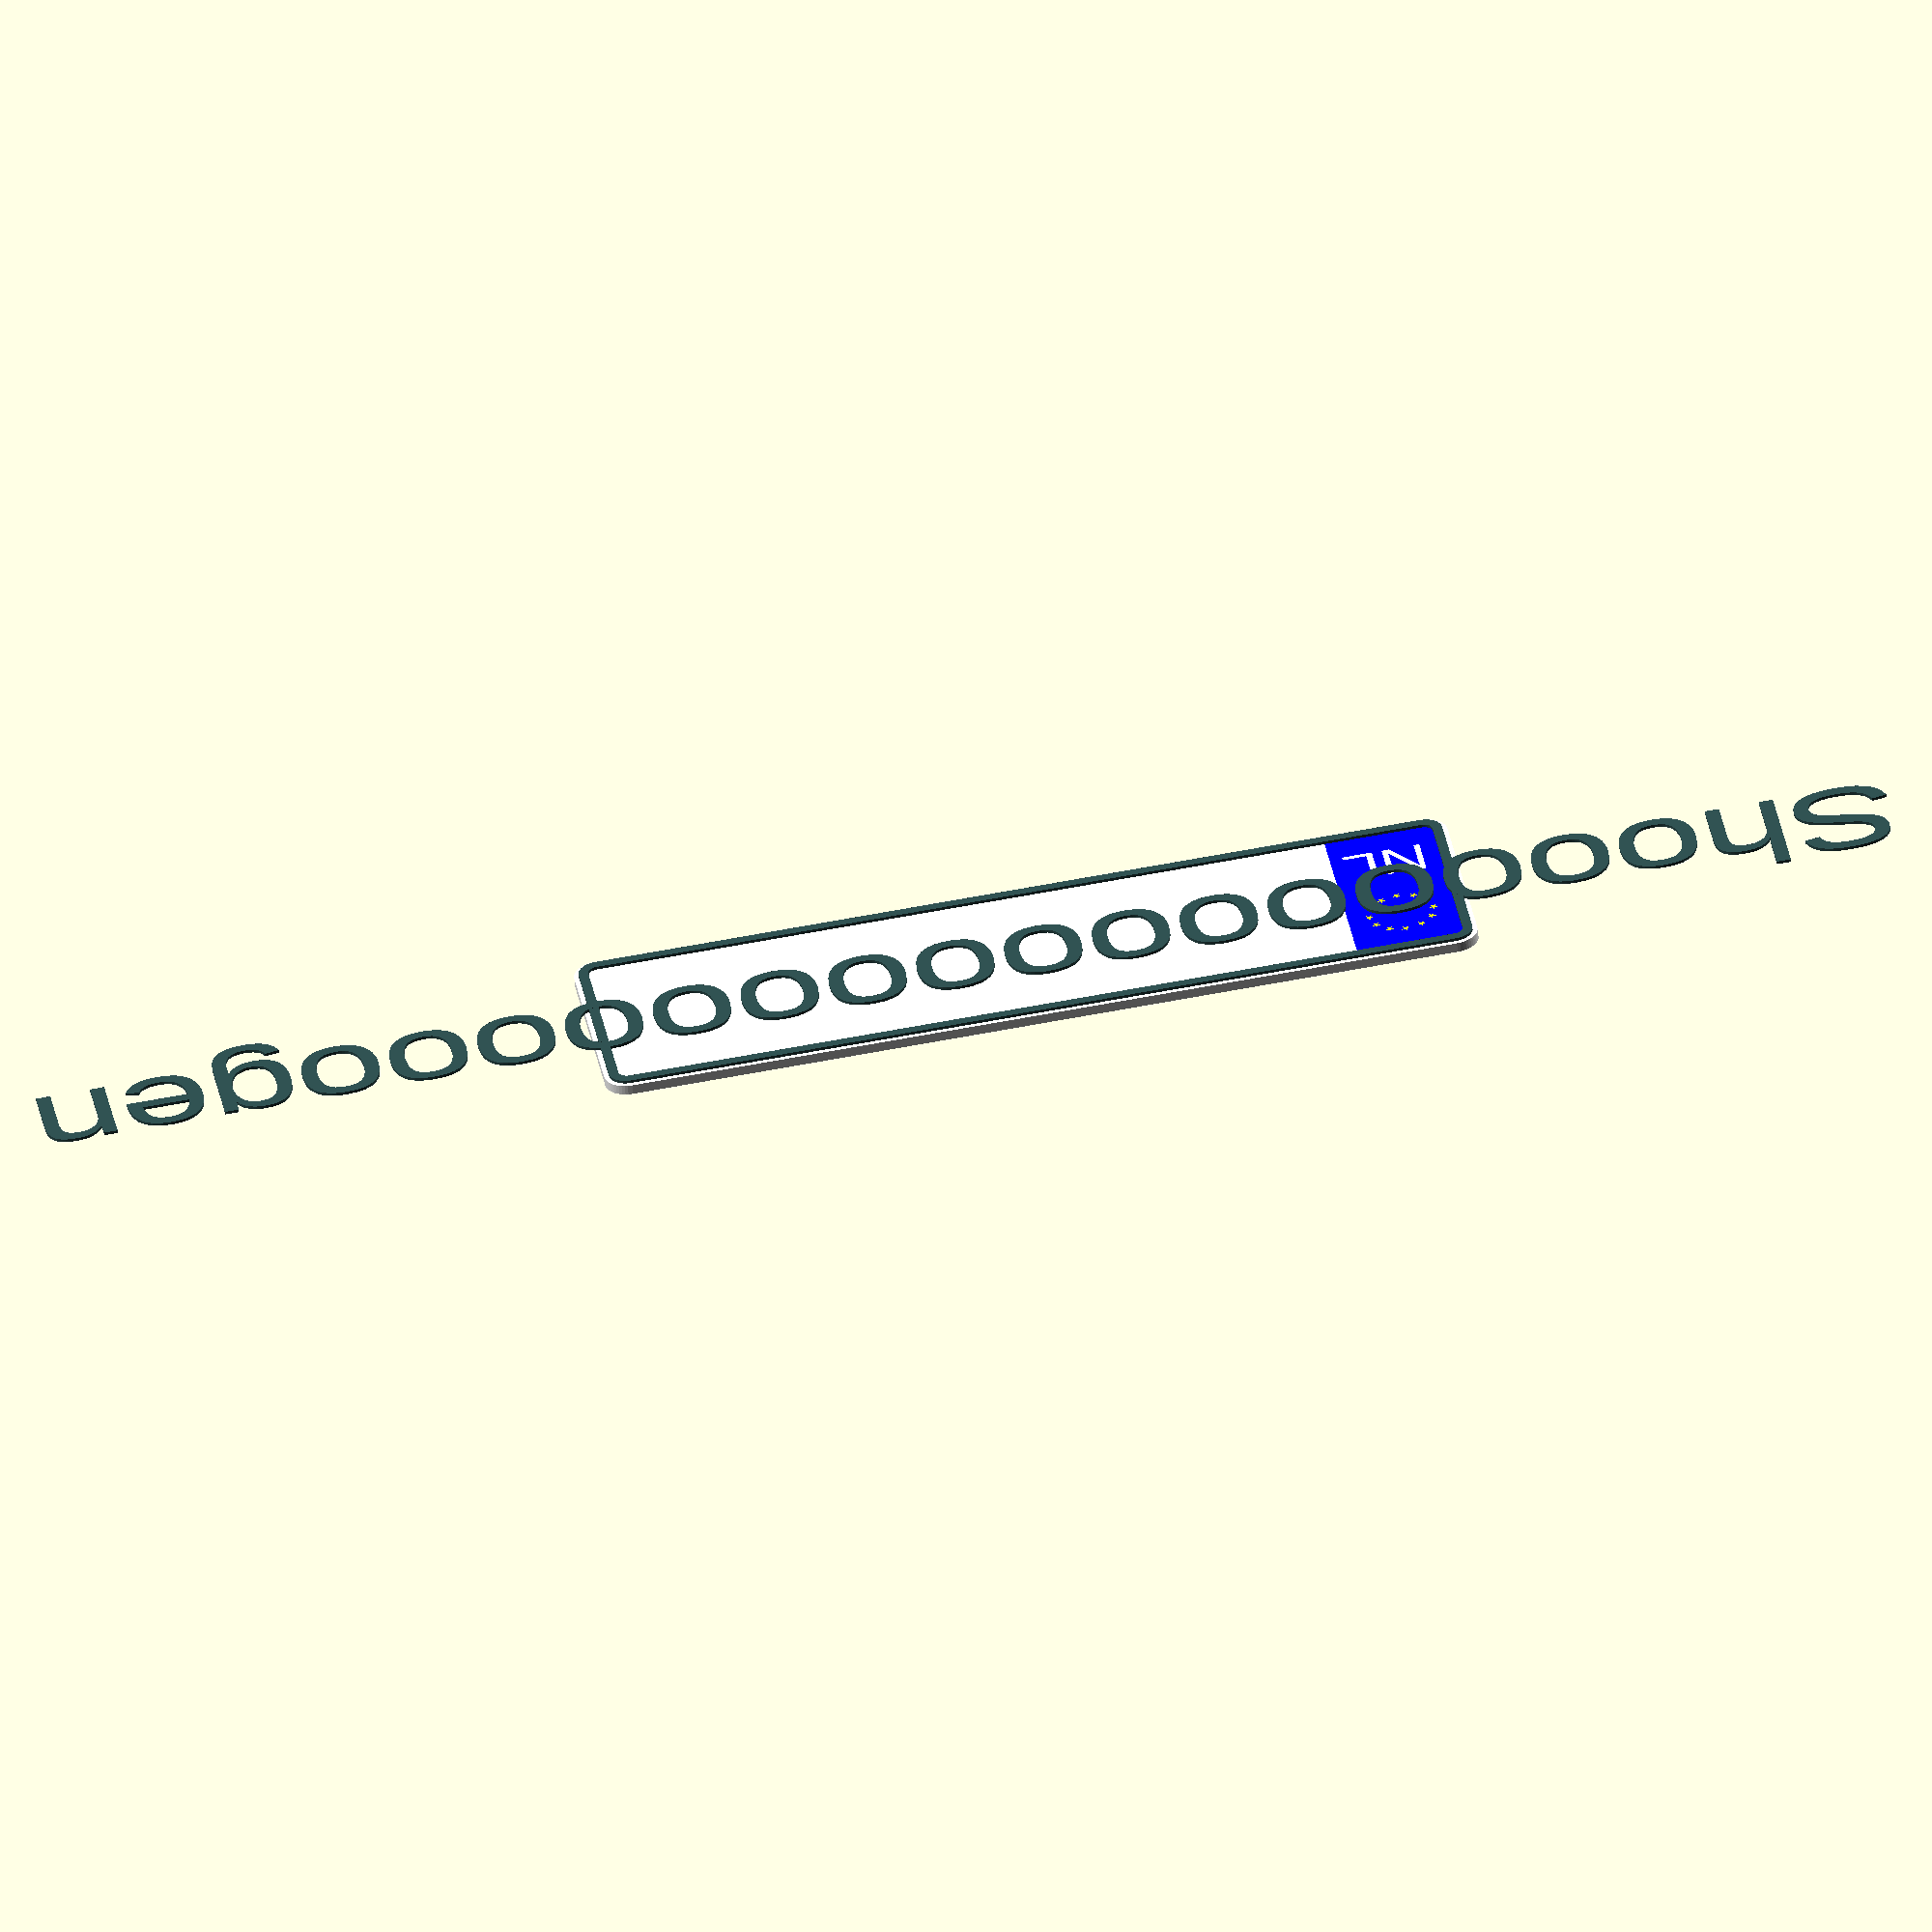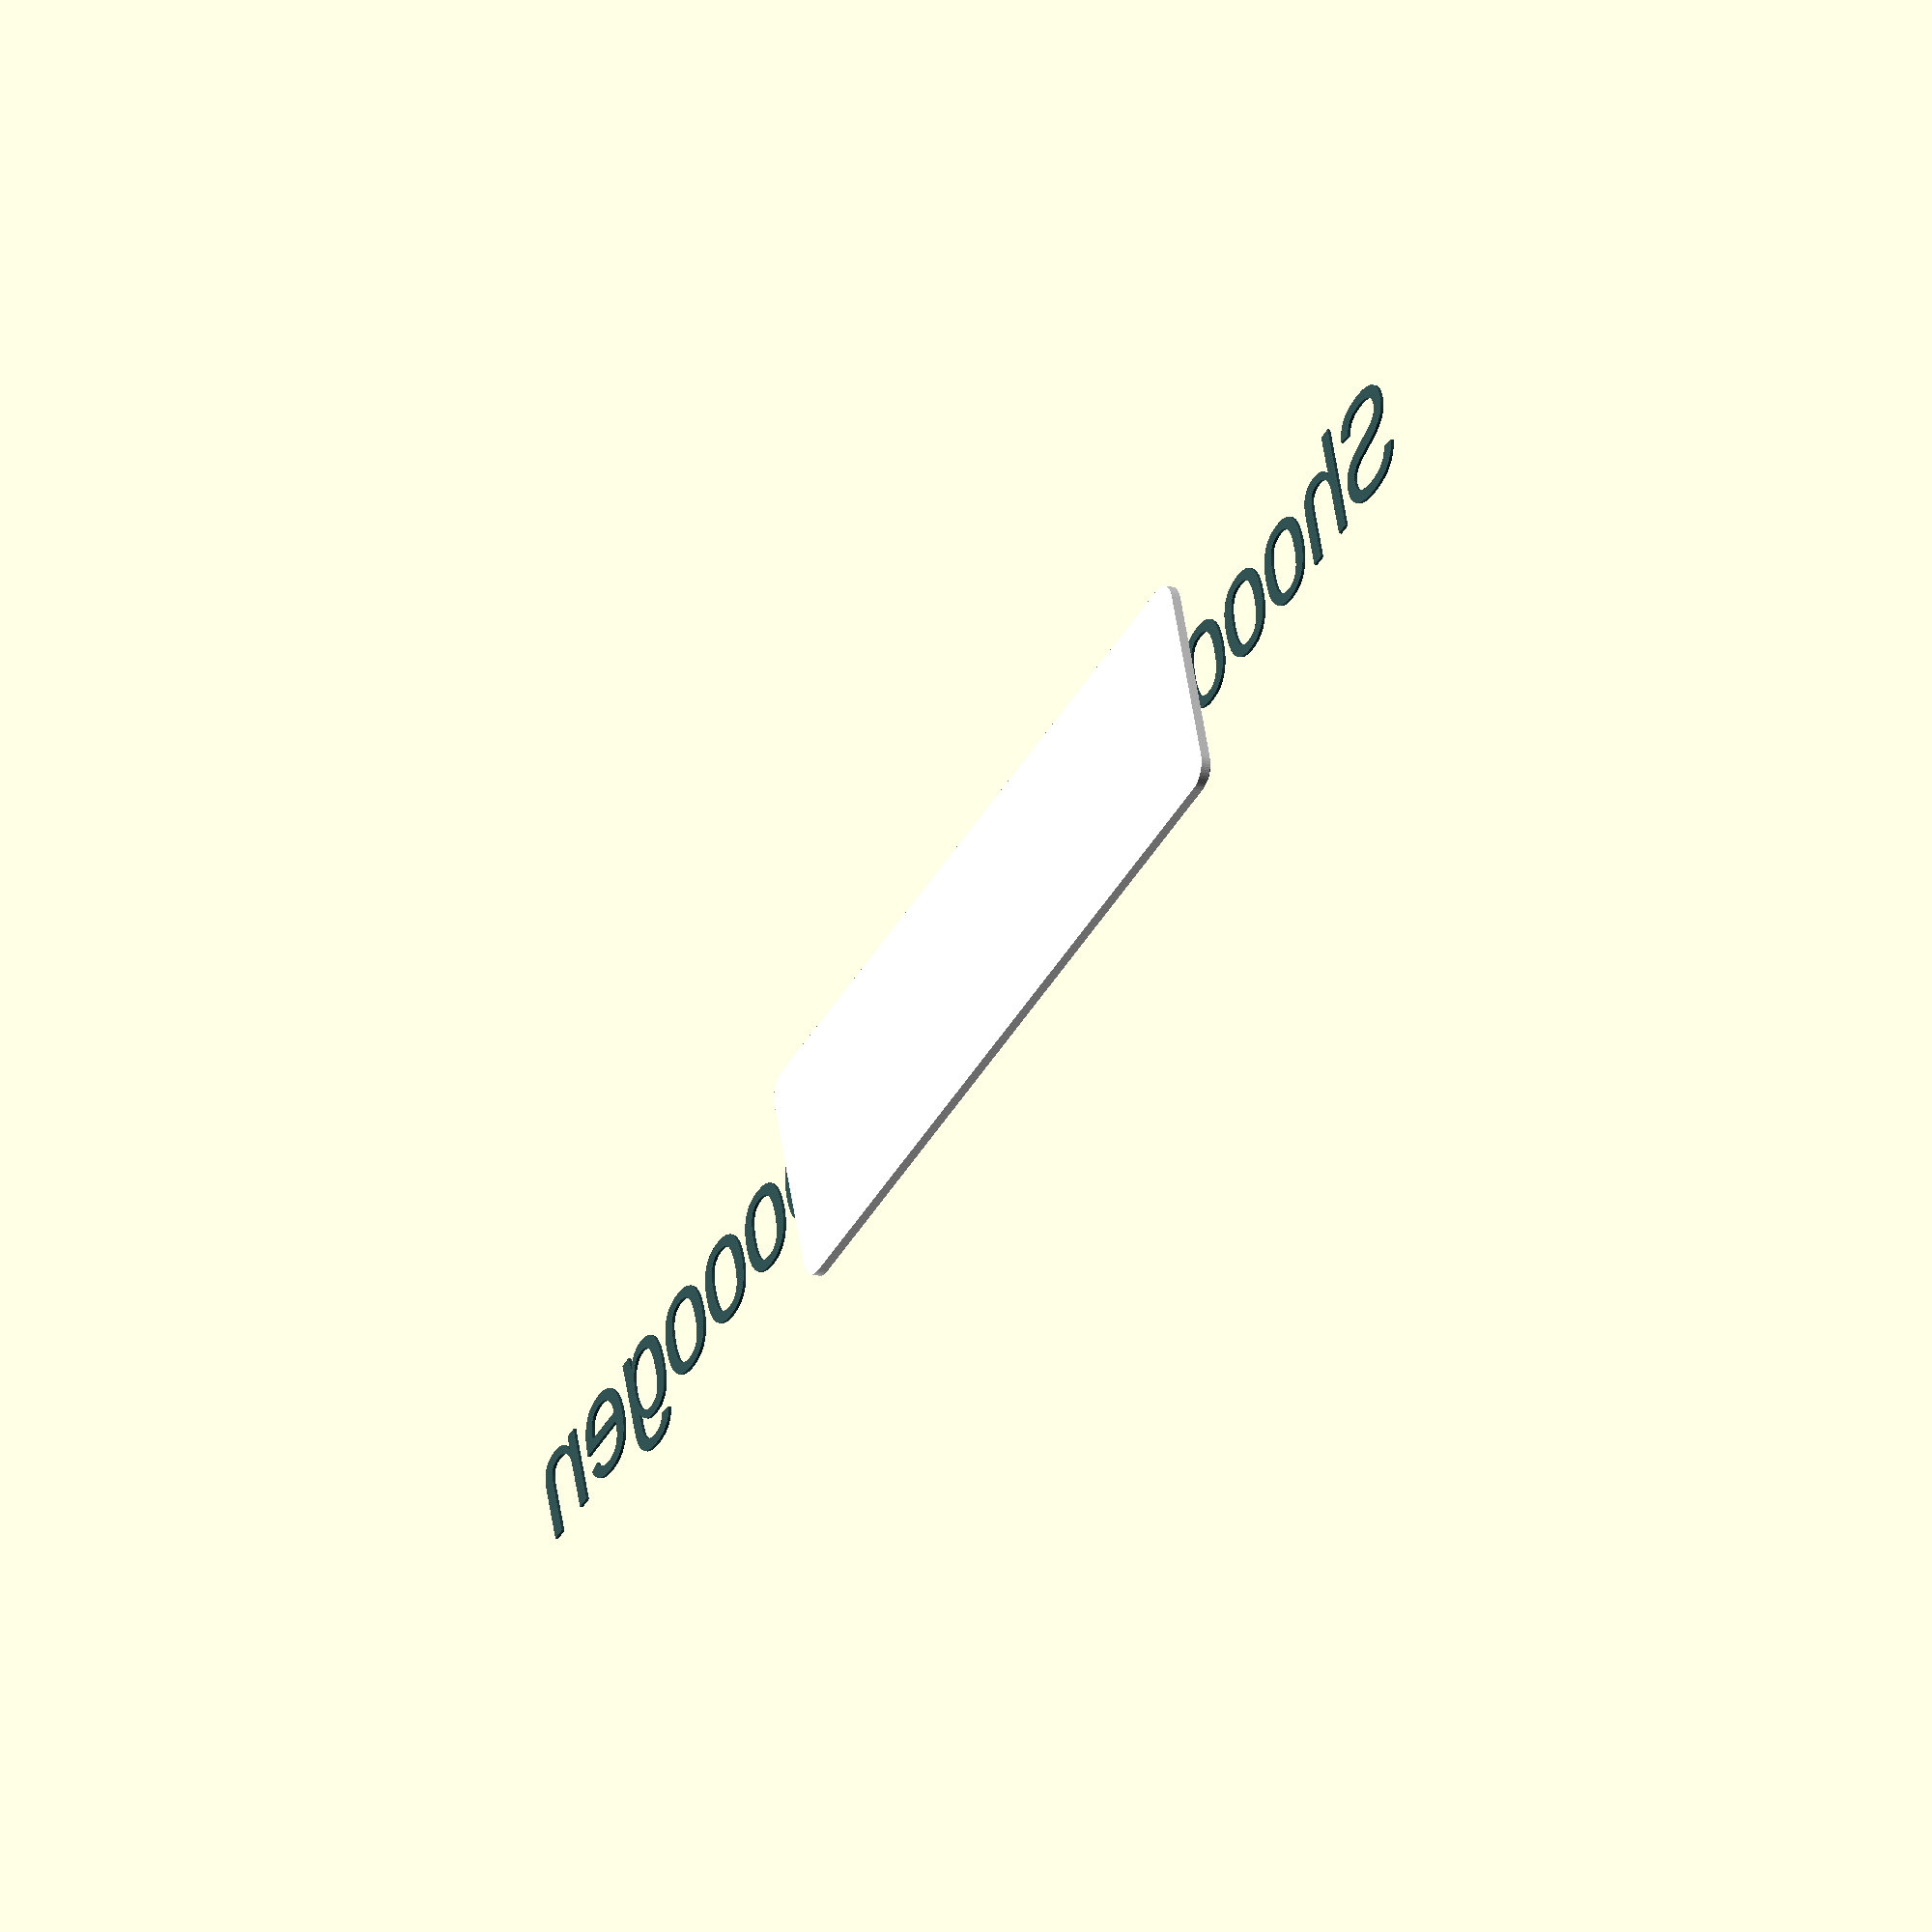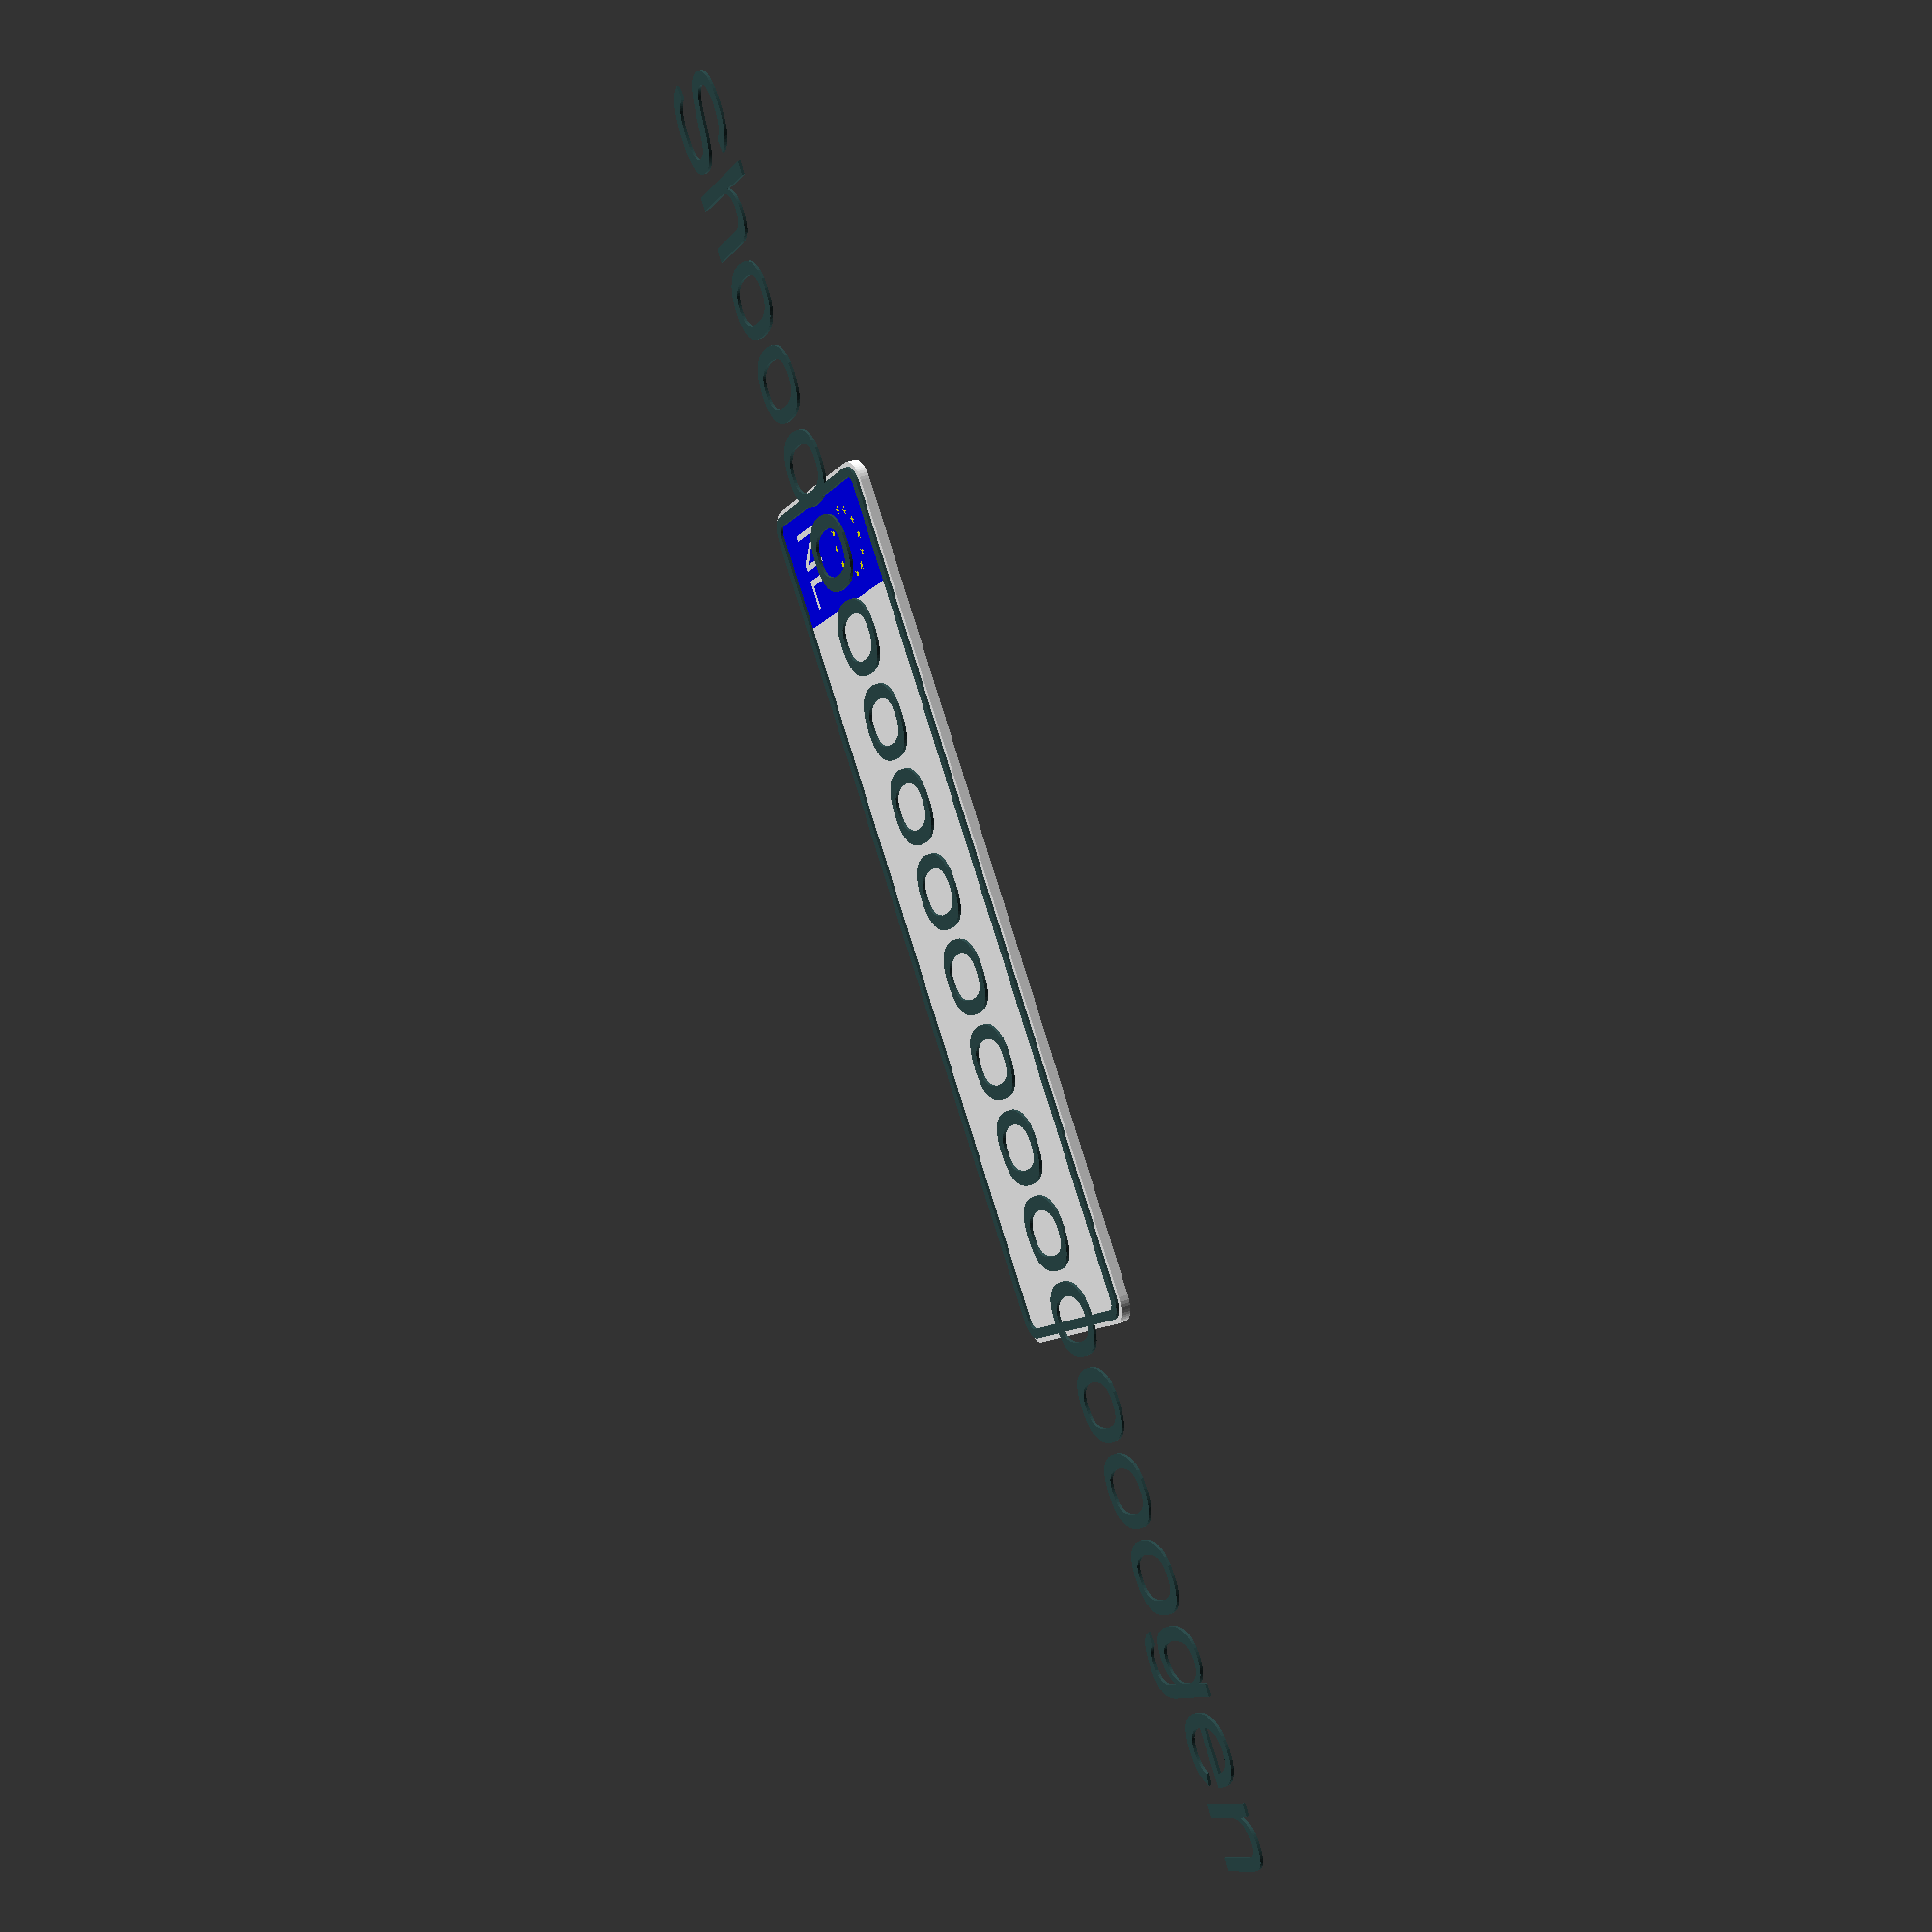
<openscad>
//Get the length of a text and scale the underlying plate accordingly
//You need to activate the experimental textmetrics() and fontmetrics() functions
//got to Edit->Preferences->Features


/* 
  From EU Regulation NO 2411/98
  -----------------------------
  Colours:
  1. blue background (Munsell reference 5,9 pb 3,4/15,1)
  2. 12 yellow stars
  3. distinguishing sign of the member state in white or yellow
  
  Dimensions:
  1. Blue background:
     height= minimum 98mm
     width= min. 40mm, max. 50mm
     --> x,y ratio approx. 1:2 
  2. The Centers of the 12 stars to be arranged in a 15mm radius circle; 
     distance between two opposing peaks of any star 4 to 5mm
     --> 
  3. Distinguishing sing of the member state:
     height= min 20mm
     width of character stroke = 4 to 5mm
    
*/

/* [Dimensions] */
$fn=50;
plateThck=2;
plateMinDims=[180,50];
//Elevation of the embossing
embossThck=0.6;
//Width of the embossing
embossWdth=+2;
//Embossing offset from edge
embossOffset=1;
cornerRad=5;
//Layer thickness
layerThick=0.2;
euBandLayers=3;

/* [Positioning] */
cntryPosRel=0.25; //[0:0.01:1]
starsPosRel=0.71; //[0:0.01:1]

/* [Colors] */
colBack="white";
colText="darkSlateGrey";
colEU="blue";
colCntry="white";
colStars="yellow";

/* [Text] */
txtString="Shoooooooooooooooogen";
txtFont="Liberation Sans";
txtSize=24;
txtMargin=7;
txtThck=0.6;
cntryString="NL";
cntryFont="Liberation Sans";
cntrySize=10;


/* [Show] */
showPlate=true;
showText=true;
showBand=true;
showFrame=true;


export="none"; //["colBack","colText","colEU","colCntry","colStars"]

/* [Hidden] */ 
plateDims=plateMinDims;
innerRadius=cornerRad-embossOffset-embossWdth;

euBandHght=plateDims.y-embossOffset*2-embossWdth*2;
euBandWdth=euBandHght/2;
euBandOffset=[embossOffset+embossWdth,embossOffset+embossWdth,plateThck-euBandLayers*layerThick];

tm = textmetrics(txtString, size=txtSize, font=txtFont);
echo(tm);
txtAreaDims=[plateMinDims.x-euBandWdth-embossWdth*2-embossOffset*2,0];


plateGrowWdth= ((tm.size.x+txtMargin*2) > txtAreaDims.x) ? tm.size.x-txtAreaDims.x+txtMargin*2: 0;
plateGrowHght= (tm.size.y > txtAreaDims.y) ? tm.size.y-txtAreaDims.y: 0;
plateGrow=[plateGrowWdth,plateGrowHght];

echo("grow",plateGrow);

//export

if (export=="colBack")
  !plate();
if (export=="colText")
  !plateTxt();
if (export=="colEU")
  !euBand(false,true);
if (export=="colCntry")
  !translate(euBandOffset) color(colCntry) linear_extrude(euBandLayers*layerThick) country();
if (export=="colStars")
  !translate(euBandOffset) color(colStars) linear_extrude(euBandLayers*layerThick) stars();
  


  

//show
if (showPlate)
  plate();
if (showFrame)
  plateFrame();
if (showBand)
  euBand();
if (showText)
  plateTxt();
  

 
 module plateFrame(){
  color(colText) 
    translate([0,0,plateThck]) linear_extrude(embossThck) difference(){
      translate([embossOffset,embossOffset]) rndRect(plateMinDims+[-embossOffset*2+plateGrow.x,-embossOffset*2],cornerRad-embossOffset);
      translate([embossOffset+embossWdth,embossOffset+embossWdth]) rndRect(plateMinDims+[-(embossOffset+embossWdth)*2+plateGrow.x,-(embossOffset+embossWdth)*2],innerRadius);
    }
  
 }
 
 module plate(){
   //plate
  color(colBack) difference(){
    linear_extrude(plateThck) rndRect(plateMinDims+[plateGrow.x,0,0]);
    euBand(true);
  }
  }
 
 module plateTxt(){
  color(colText) translate([(euBandWdth+euBandOffset.x+plateMinDims.x+plateGrow.x)/2,plateDims.y/2,plateThck]) linear_extrude(txtThck) text(txtString, size=txtSize, font=txtFont,halign="center",valign="center");
 }
 
 *rndRect();
 module rndRect(size=[10,10],radius=cornerRad){
  crnrRadius = radius > 0 ? radius : 0;
  translate([radius,radius]) offset(radius) square(size+[-radius*2,-radius*2]);
 }
 
 *euBand(false);
 
module euBand(cut=false,bandOnly=false){
  
  euBandThck= cut ? euBandLayers*layerThick+0.1 : euBandLayers*layerThick;
  //offset from origin
  
  translate(euBandOffset){
    //euBand
    color(colEU) linear_extrude(euBandThck) difference(){
        rndRect([euBandWdth+innerRadius,euBandHght],innerRadius);
        translate([euBandWdth,0]) square([innerRadius,euBandHght]);
        if (!cut){
          stars();
          country();
        }
      }
    if (!cut && !bandOnly){
      color(colStars) linear_extrude(euBandThck) stars();
      color(colCntry) linear_extrude(euBandThck) country();
      }
  }
}

module stars(){
  euStarsRad=euBandWdth/50*15;
  euStarsDia=euBandWdth/50*4.5;
  translate([euBandWdth/2,euBandHght*starsPosRel]) for (r=[0:360/12:360-12])
    rotate(r) translate([euStarsRad,0]) 
      rotate(-r+90) star(5,euStarsDia,euStarsDia*0.375);
}
      
module country(){
    //country
     translate([euBandWdth/2,euBandHght*cntryPosRel]) text(cntryString, size=cntrySize, font=cntryFont,halign="center",valign="center");
}
 
 module star(N=5,od=5,id=3,iter=0,poly=[]){
  if (iter<N){
    xo=od/2*cos((iter*360)/N);
    yo=od/2*sin((iter*360)/N);
    xi=id/2*cos((iter*360+180)/N);
    yi=id/2*sin((iter*360+180)/N);
    poly=concat(poly,[[xo,yo],[xi,yi]]);
    star(N,od,id,iter+1,poly);
  }
  else{
    polygon(poly);
  }
}
 
</openscad>
<views>
elev=58.7 azim=171.2 roll=6.1 proj=o view=solid
elev=199.2 azim=198.4 roll=298.1 proj=o view=solid
elev=146.4 azim=229.9 roll=117.8 proj=p view=wireframe
</views>
